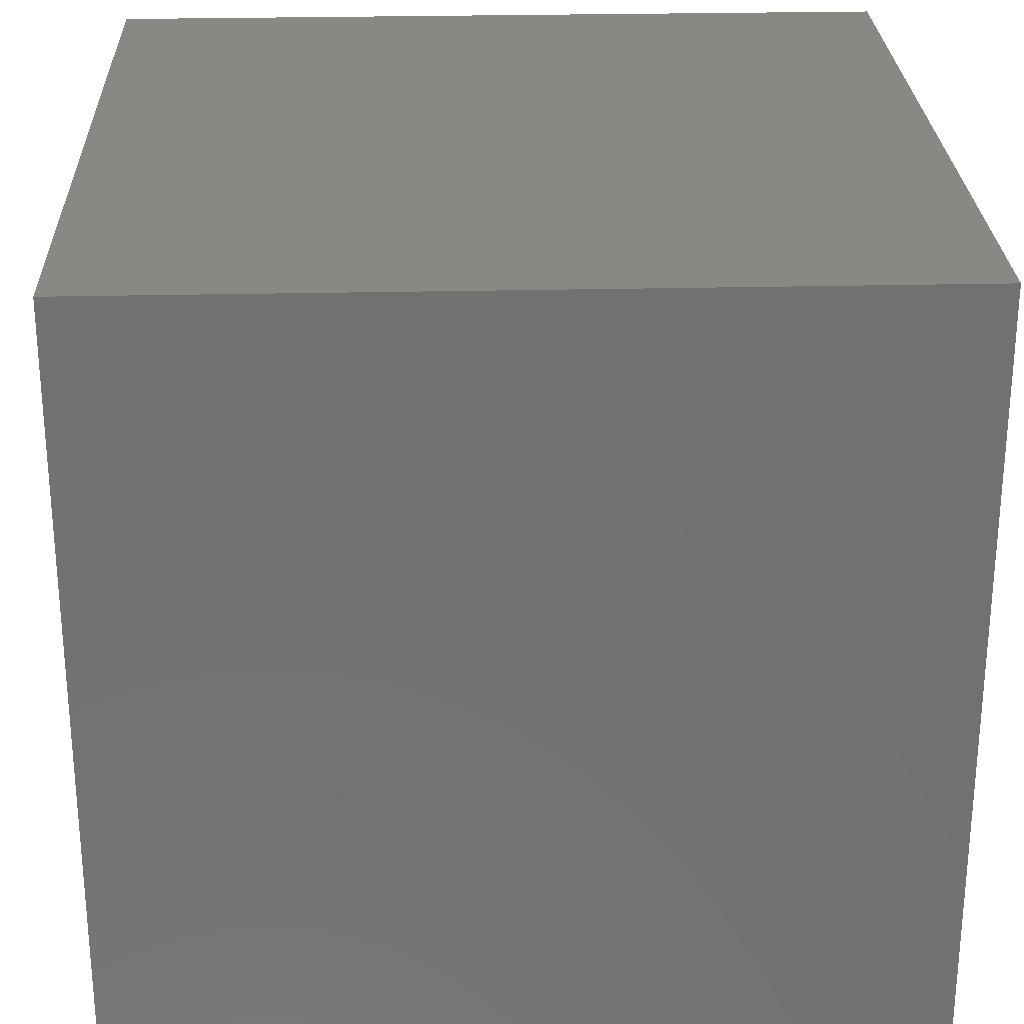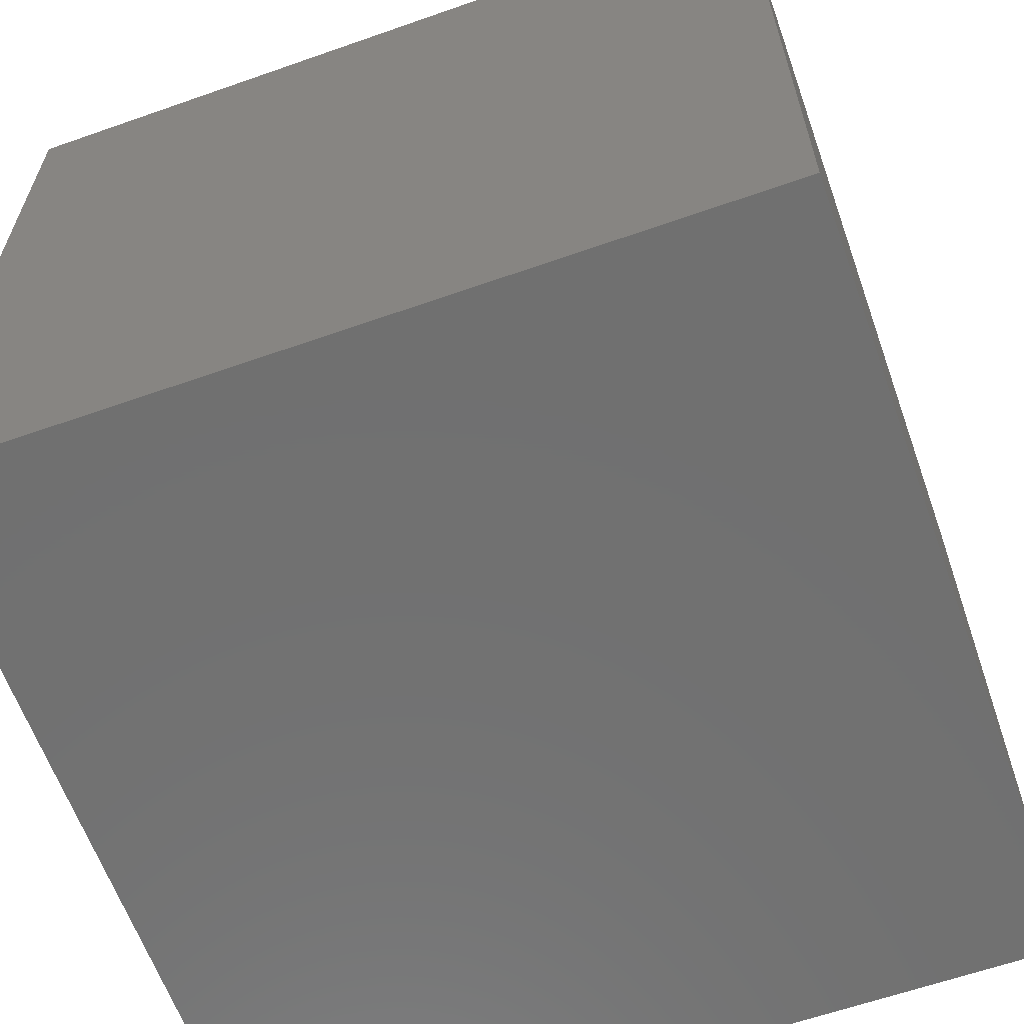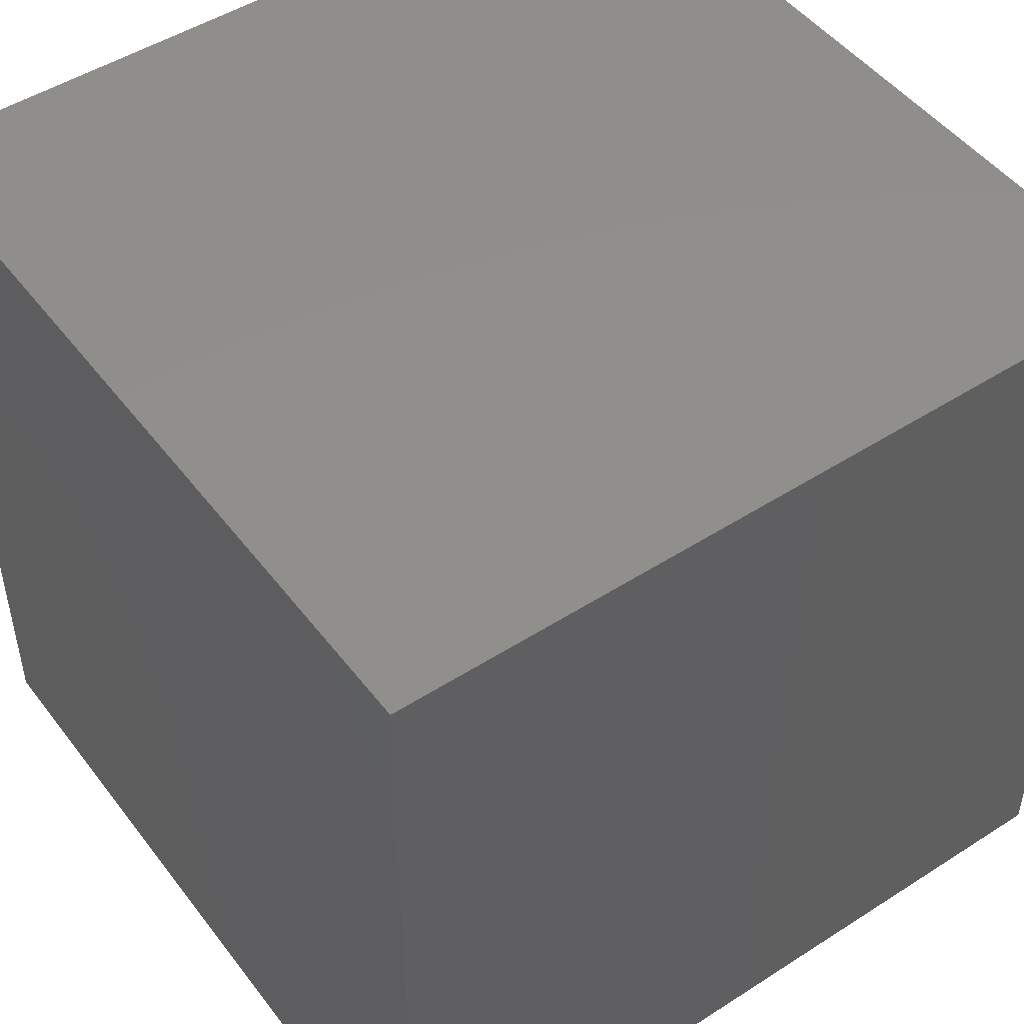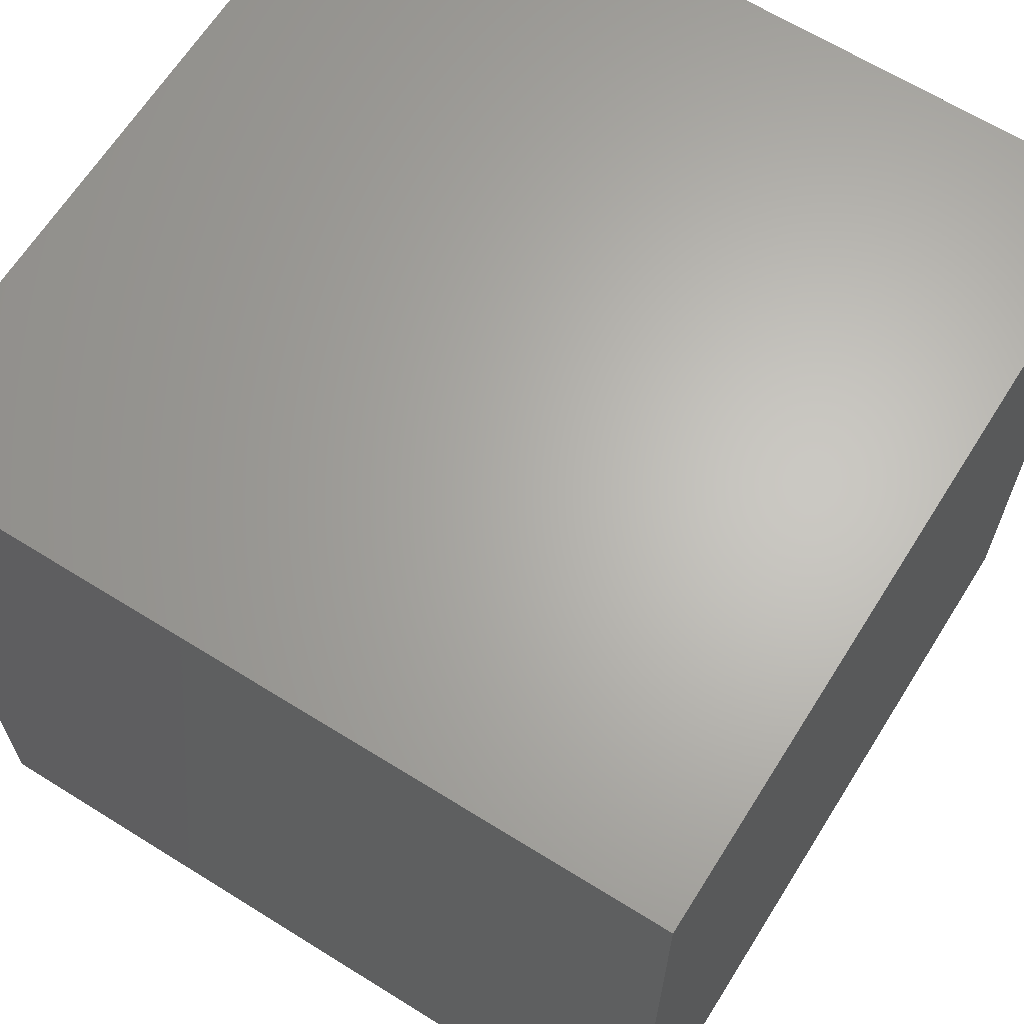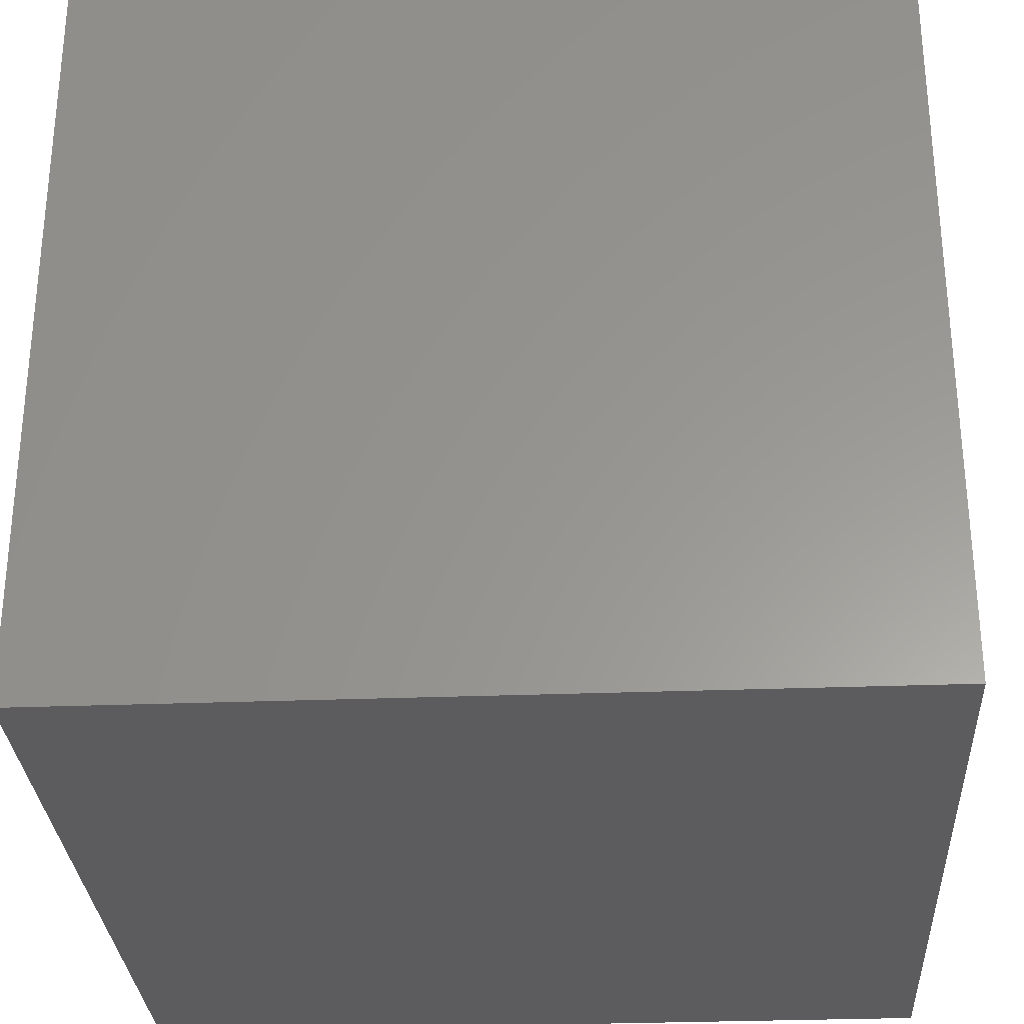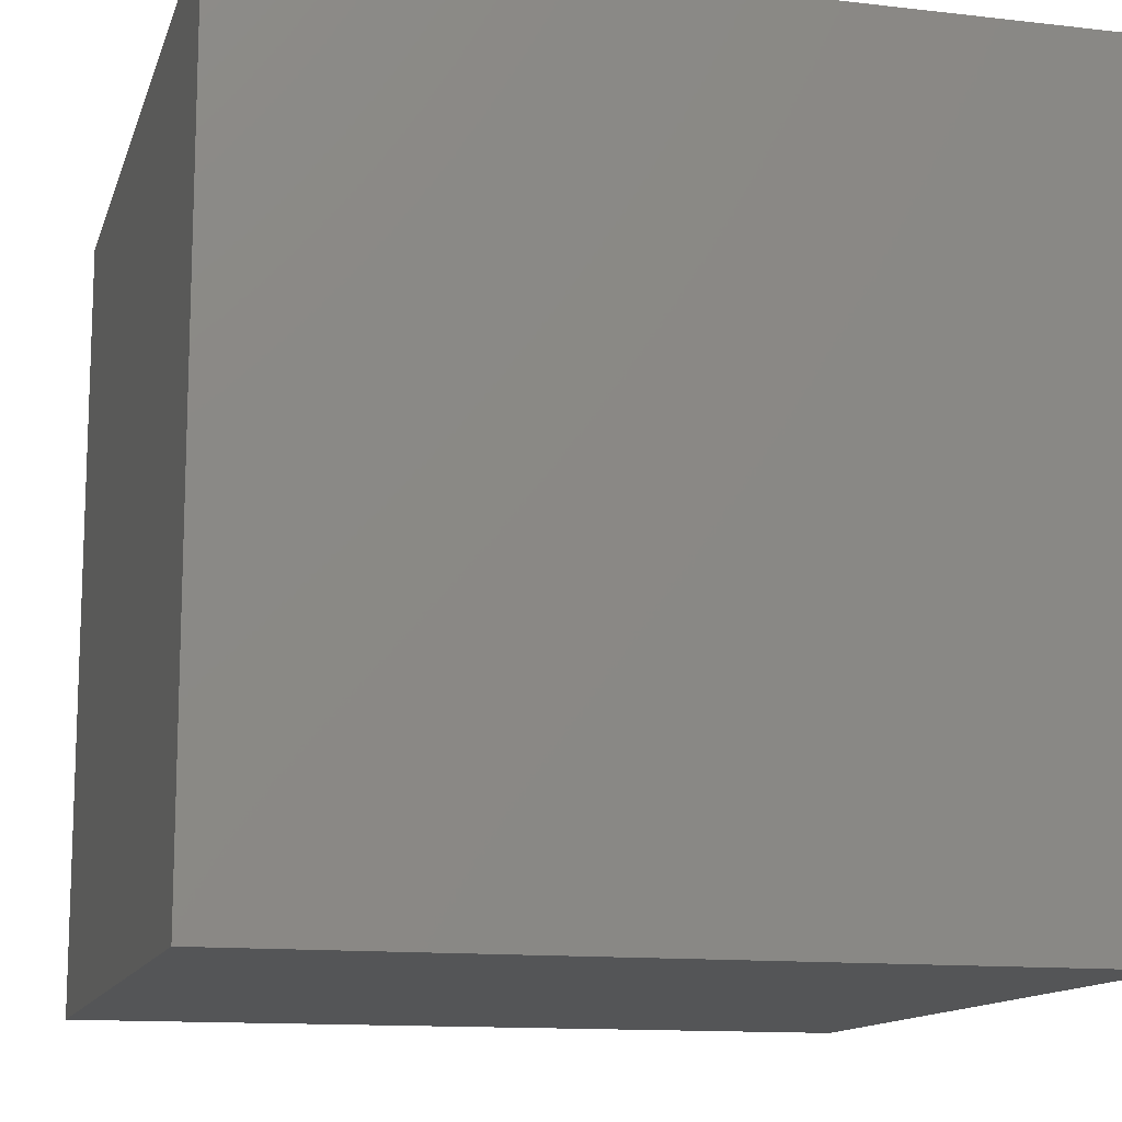
<metadata>
{"format":"stl","ext":"stl","renderer":"f3d","projection":"perspective","resolution":1024,"background":"white","views":[{"elev":26.5,"azim":177.9,"up":"+Y"},{"elev":-62.4,"azim":-160.4,"up":"+Y"},{"elev":48.6,"azim":54.4,"up":"+Y"},{"elev":65.0,"azim":-57.9,"up":"+Z"},{"elev":-29.9,"azim":93.2,"up":"+Z"},{"elev":-12.9,"azim":-14.9,"up":"+Y"}]}
</metadata>
<code>
# stl→obj: 8 verts, 12 faces
v 9 -1 1
v 8 -1 1
v 9 -2 1
v 8 -2 1
v 9 -2 0
v 8 -2 0
v 9 -1 0
v 8 -1 0
f 1 2 3
f 3 2 4
f 5 6 7
f 7 6 8
f 4 6 3
f 3 6 5
f 2 8 4
f 4 8 6
f 1 7 2
f 2 7 8
f 3 5 1
f 1 5 7

</code>
